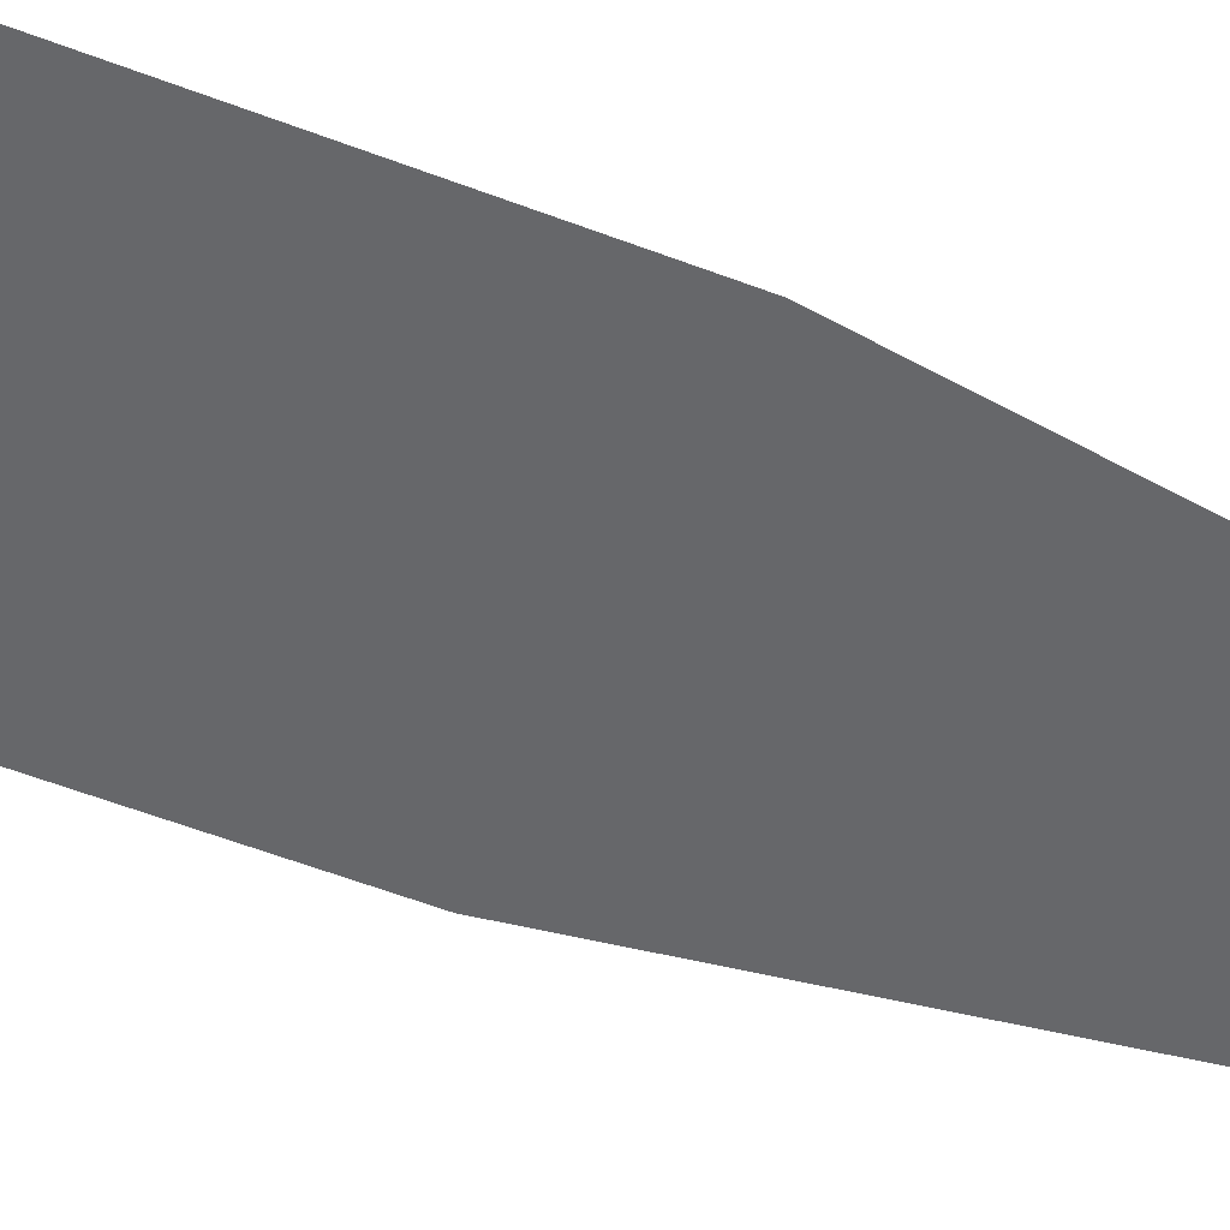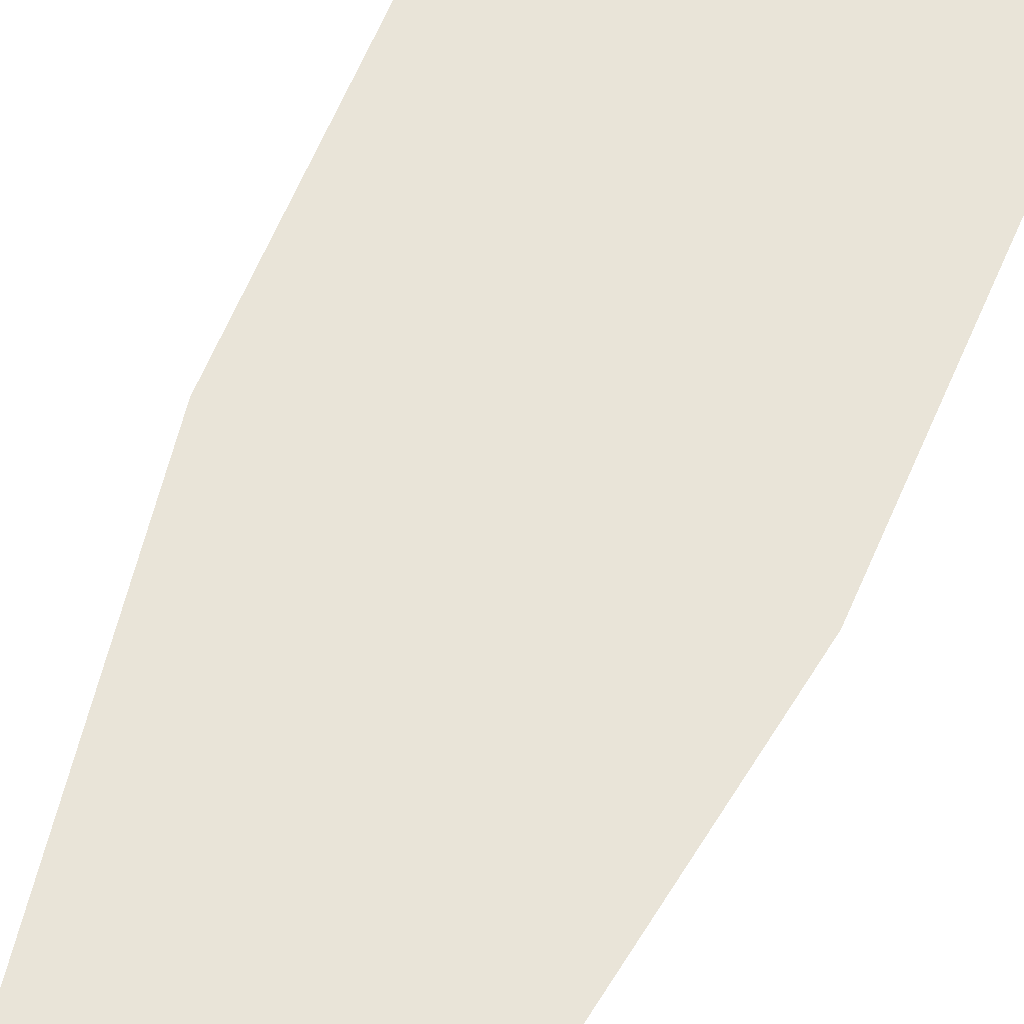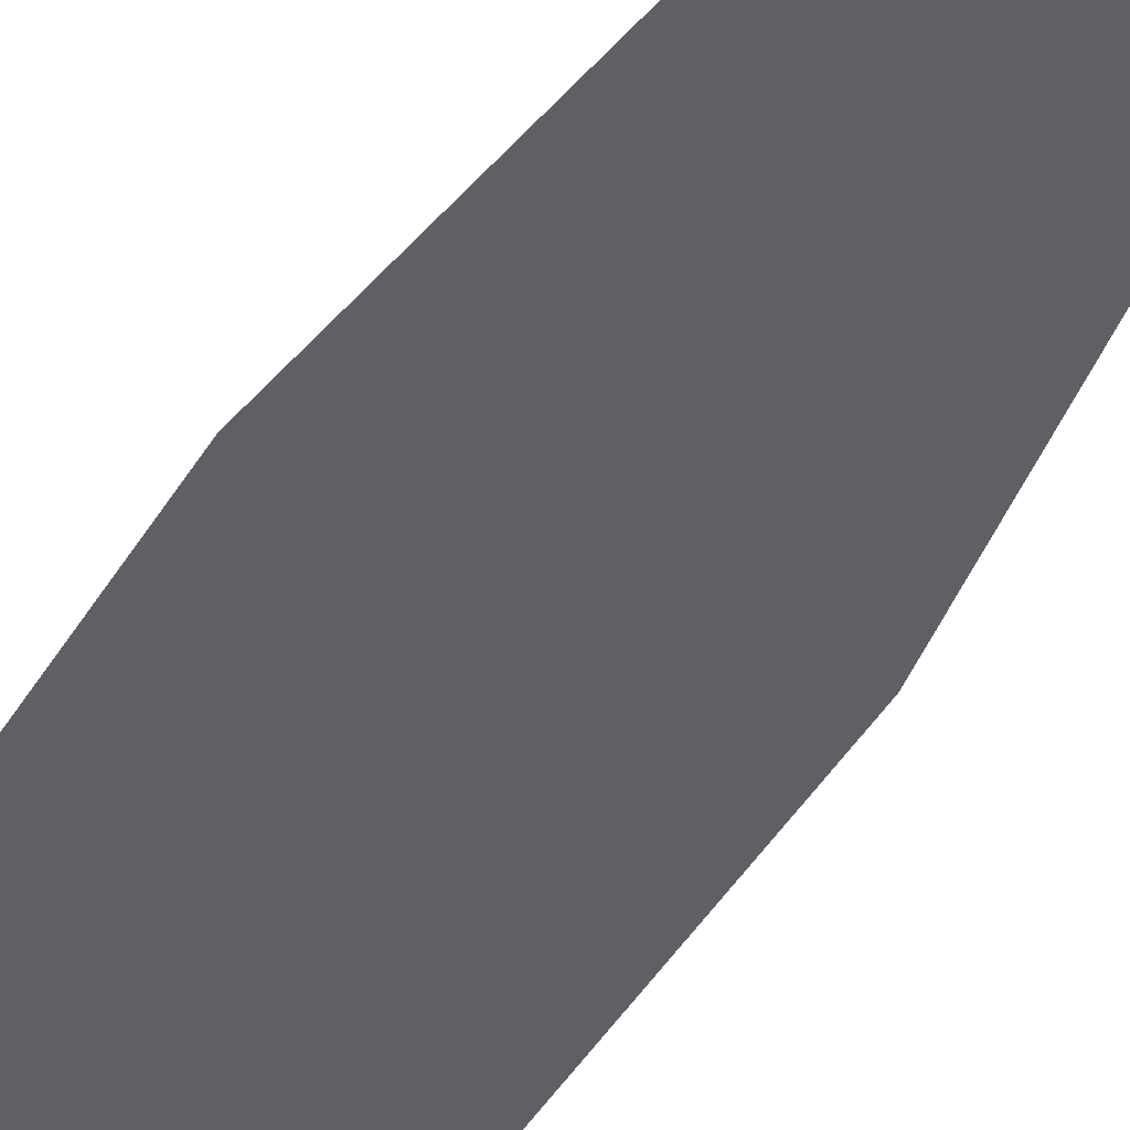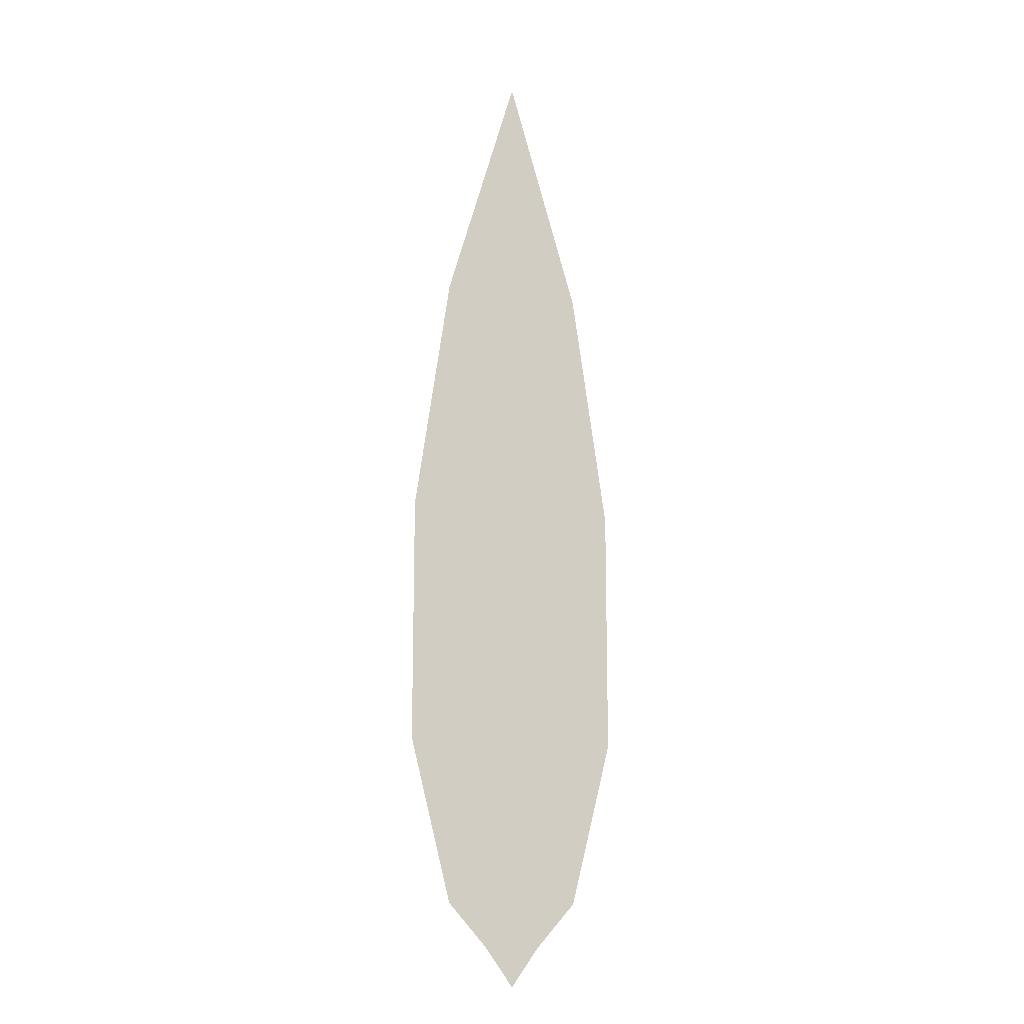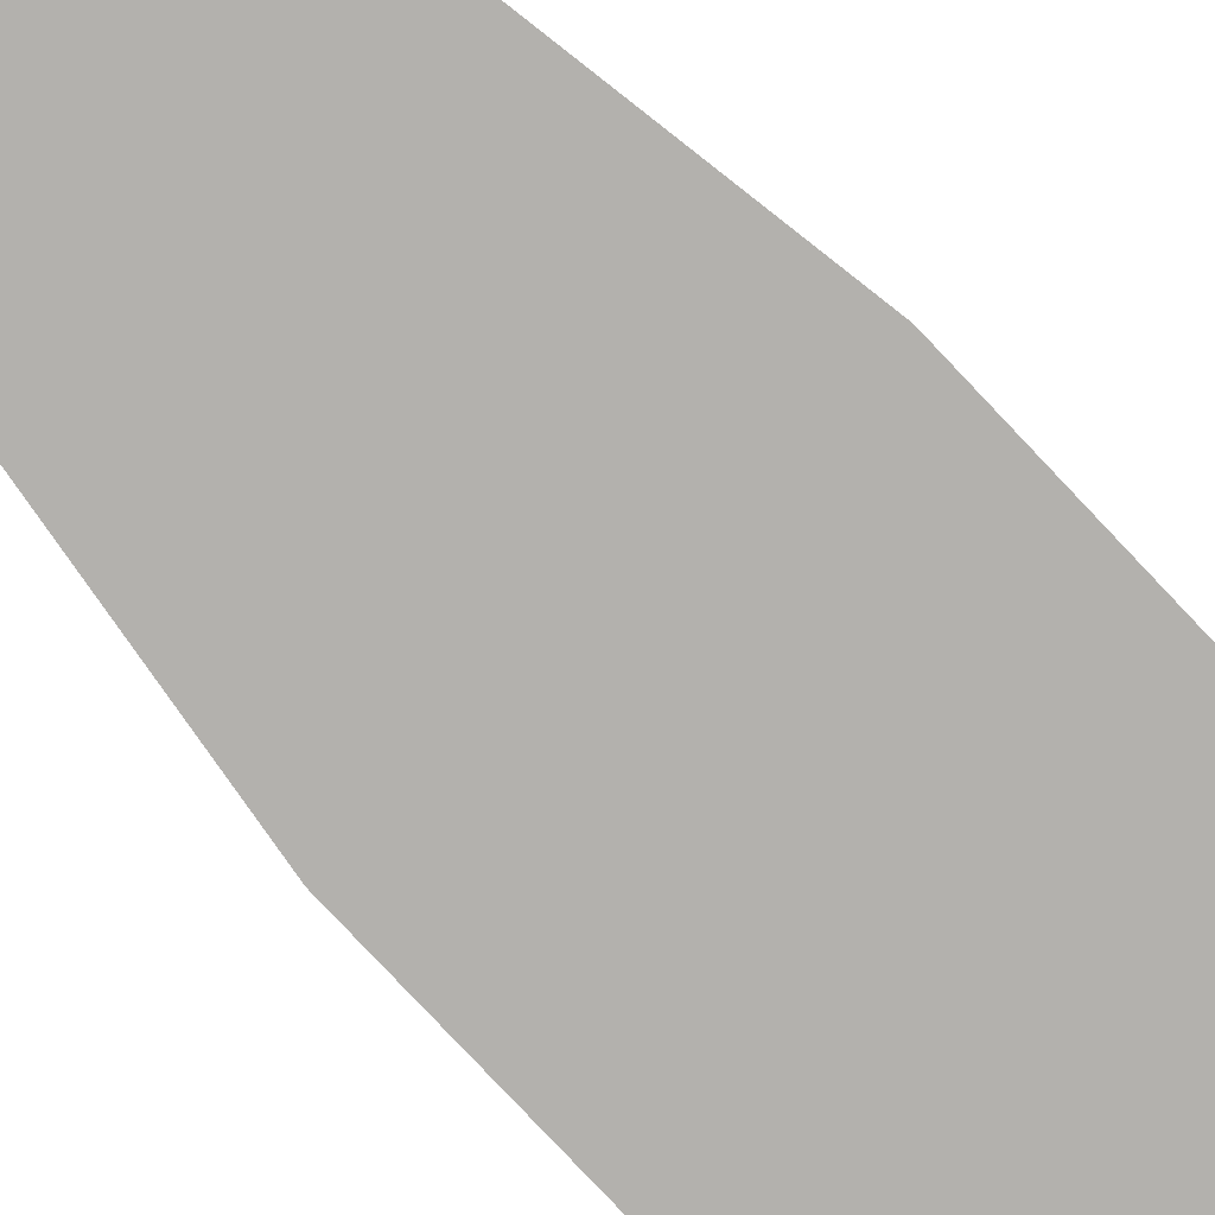
<metadata>
{"format":"obj","ext":"obj","renderer":"f3d","projection":"perspective","resolution":1024,"background":"white","views":[{"elev":-52.2,"azim":67.0,"up":"+Z"},{"elev":59.9,"azim":-157.6,"up":"+Z"},{"elev":-43.9,"azim":151.2,"up":"+Z"},{"elev":-13.9,"azim":-21.6,"up":"+Y"},{"elev":-79.3,"azim":-136.7,"up":"+Z"}]}
</metadata>
<code>
g default
v -0.02116 0.02576 0
v -0.008895 0.01223 0
v 0 0 0
v 0.008895 0.01223 0
v 0.02116 0.02576 0
v -0.03418 0.07685 0
v -0.01709 0.07685 0
v 0 0.07685 0
v 0.01709 0.07685 0
v 0.03418 0.07685 0
v -0.03418 0.1537 0
v -0.01709 0.1537 0
v 0 0.1537 0
v 0.01709 0.1537 0
v 0.03418 0.1537 0
v -0.0228 0.2305 0
v -0.0114 0.2305 0
v 0 0.2305 0
v 0.0114 0.2305 0
v 0.0228 0.2305 0
v -0 0.3074 0
v -0 0.3074 0
v 0 0.3074 0
v 0 0.3074 0
v 0 0.3074 0
v 0.02116 0.02576 0
v 0.008895 0.01223 0
v 0 0 0
v -0.008895 0.01223 -0
v -0.02116 0.02576 -0
v 0.03418 0.07685 0
v 0.01709 0.07685 0
v 0 0.07685 0
v -0.01709 0.07685 -0
v -0.03418 0.07685 -0
v 0.03418 0.1537 0
v 0.01709 0.1537 0
v 0 0.1537 0
v -0.01709 0.1537 -0
v -0.03418 0.1537 -0
v 0.0228 0.2305 0
v 0.0114 0.2305 0
v 0 0.2305 0
v -0.0114 0.2305 -0
v -0.0228 0.2305 -0
v 0 0.3074 0
v 0 0.3074 0
v 0 0.3074 0
v -0 0.3074 -0
v -0 0.3074 -0
g pPlane3
f 1 2 7 6
f 2 3 8 7
f 3 4 9 8
f 4 5 10 9
f 6 7 12 11
f 7 8 13 12
f 8 9 14 13
f 9 10 15 14
f 11 12 17 16
f 12 13 18 17
f 13 14 19 18
f 14 15 20 19
f 16 17 22 21
f 17 18 23 22
f 18 19 24 23
f 19 20 25 24
f 26 27 32 31
f 27 28 33 32
f 28 29 34 33
f 29 30 35 34
f 31 32 37 36
f 32 33 38 37
f 33 34 39 38
f 34 35 40 39
f 36 37 42 41
f 37 38 43 42
f 38 39 44 43
f 39 40 45 44
f 41 42 47 46
f 42 43 48 47
f 43 44 49 48
f 44 45 50 49

</code>
